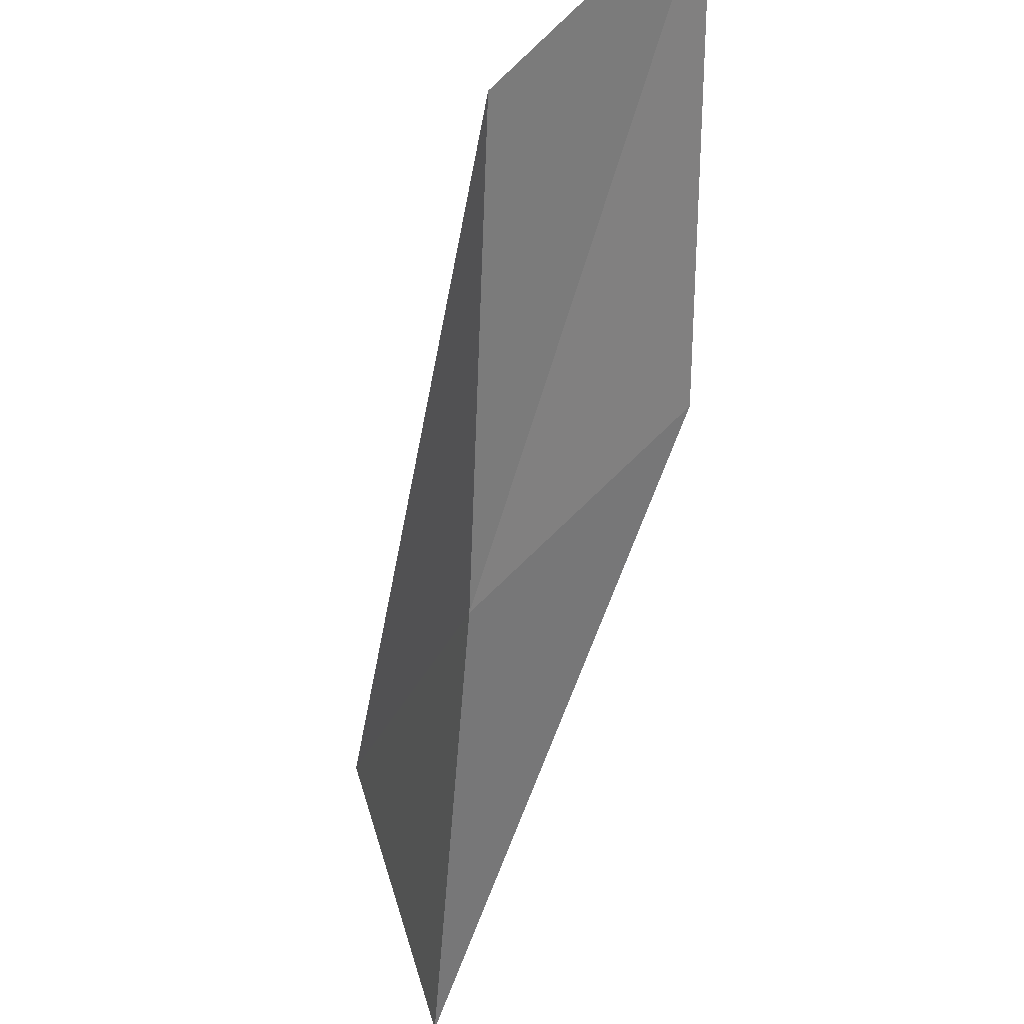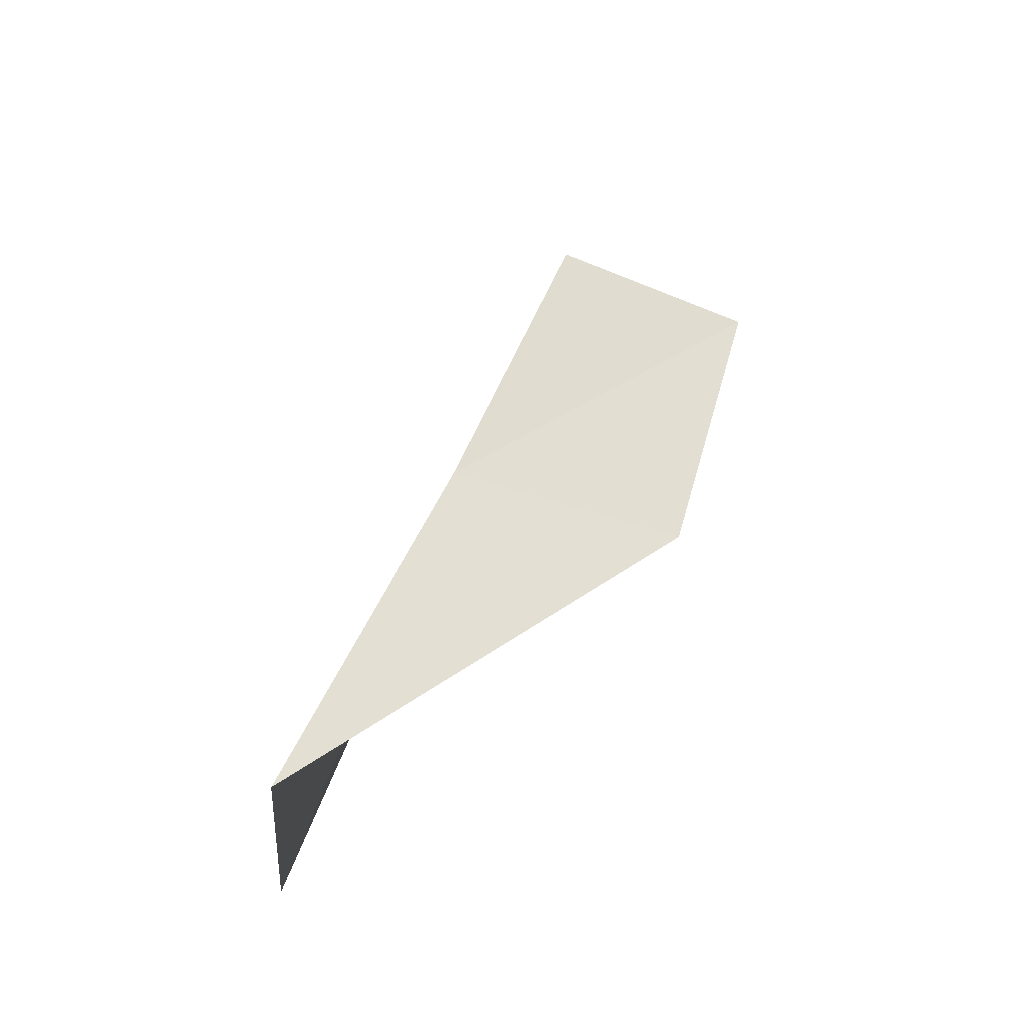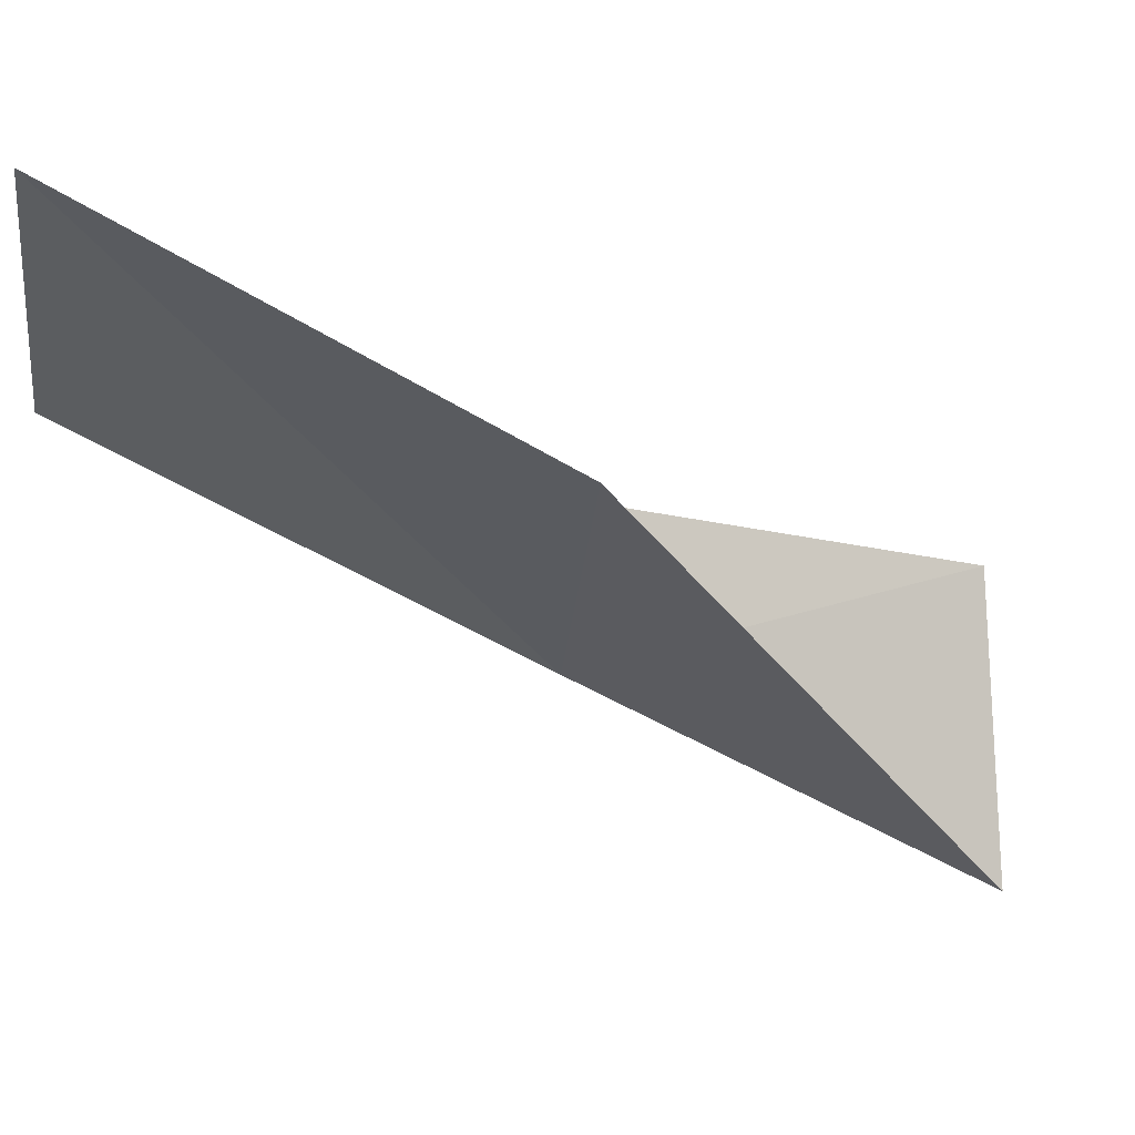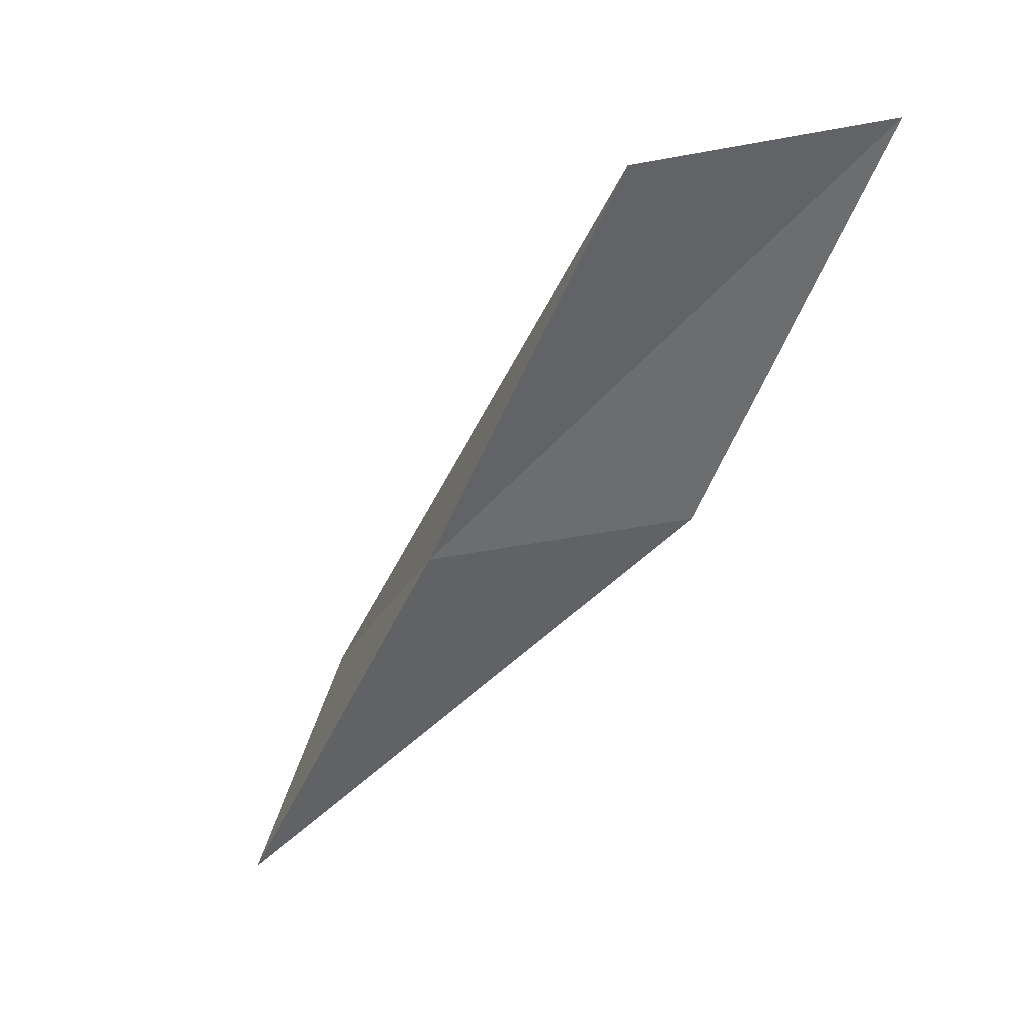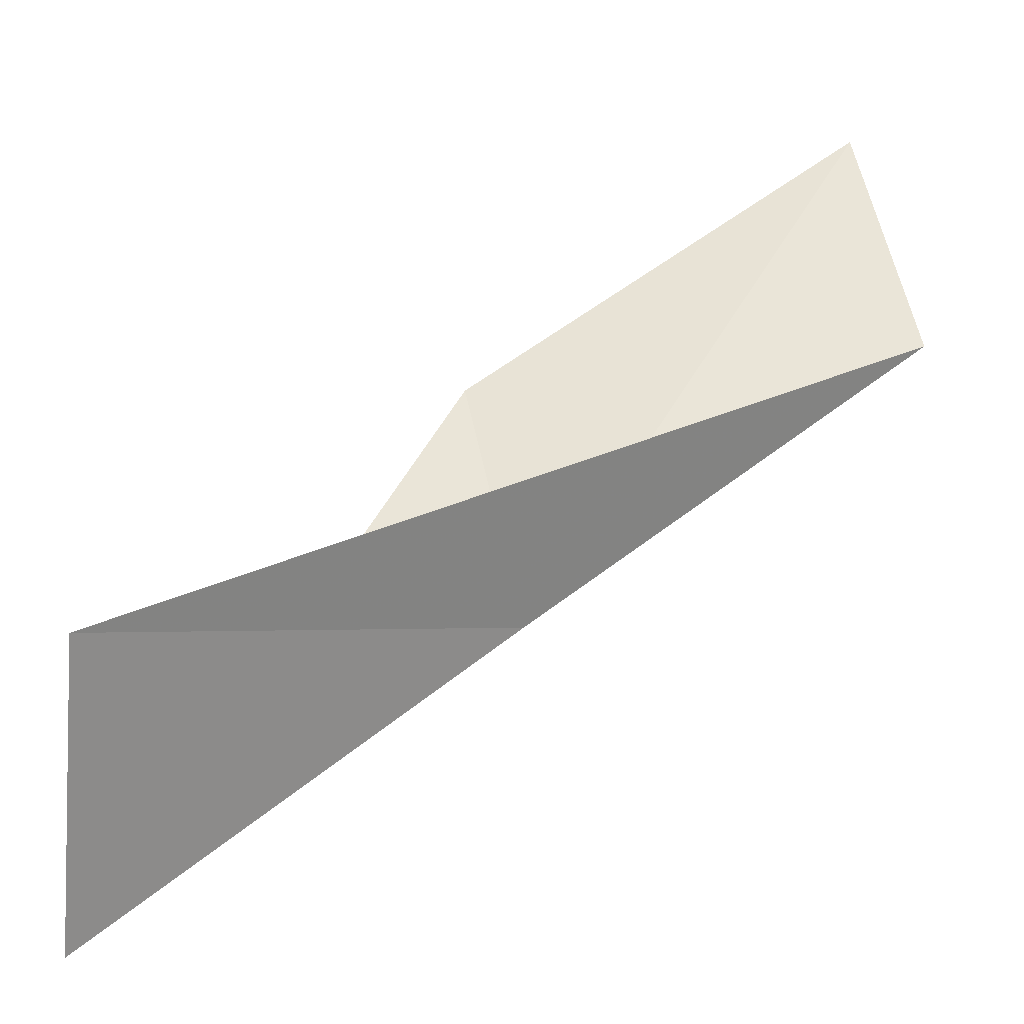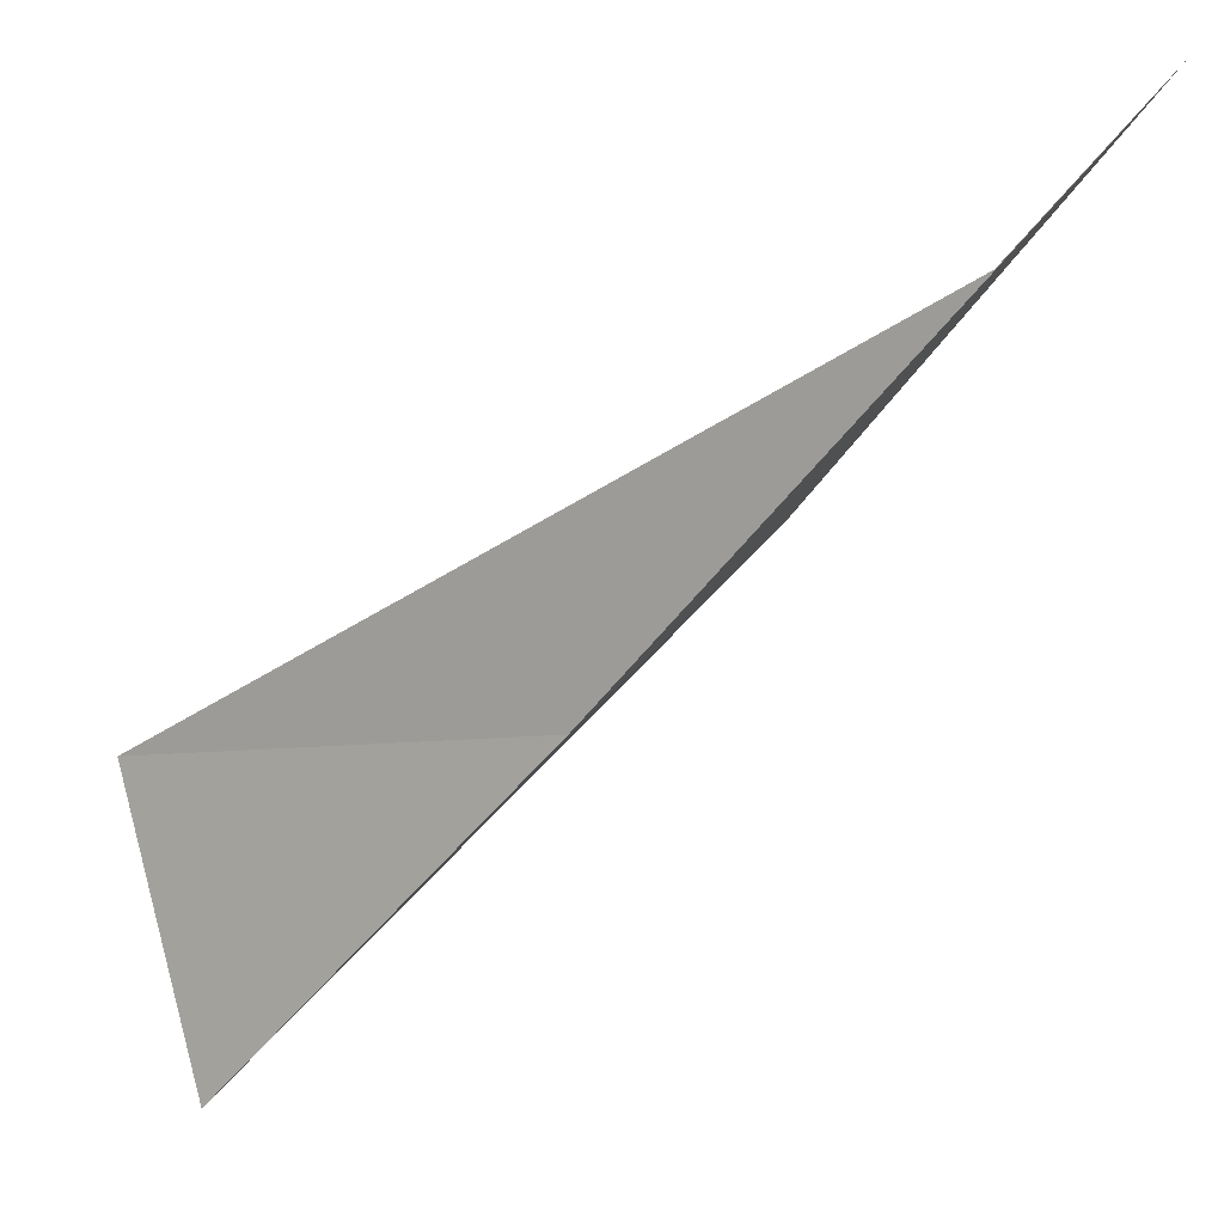
<metadata>
{"format":"obj","ext":"obj","renderer":"f3d","projection":"perspective","resolution":1024,"background":"white","views":[{"elev":-29.3,"azim":7.2,"up":"+Y"},{"elev":-27.3,"azim":13.2,"up":"+Z"},{"elev":12.1,"azim":81.3,"up":"+Y"},{"elev":54.7,"azim":33.9,"up":"+Z"},{"elev":6.4,"azim":-106.0,"up":"+Y"},{"elev":-15.5,"azim":-32.5,"up":"+Y"}]}
</metadata>
<code>
v 19.23 -35.91 74.54
v 20.01 -33.3 79.05
v 21.98 -31.16 79.05
v 21.4 -33.76 74.54
v 17.31 -35.46 70.03
v 18.25 -38.51 70.03
f 1 4 3
f 1 3 2
f 1 6 4
f 1 2 5
f 1 5 6

</code>
